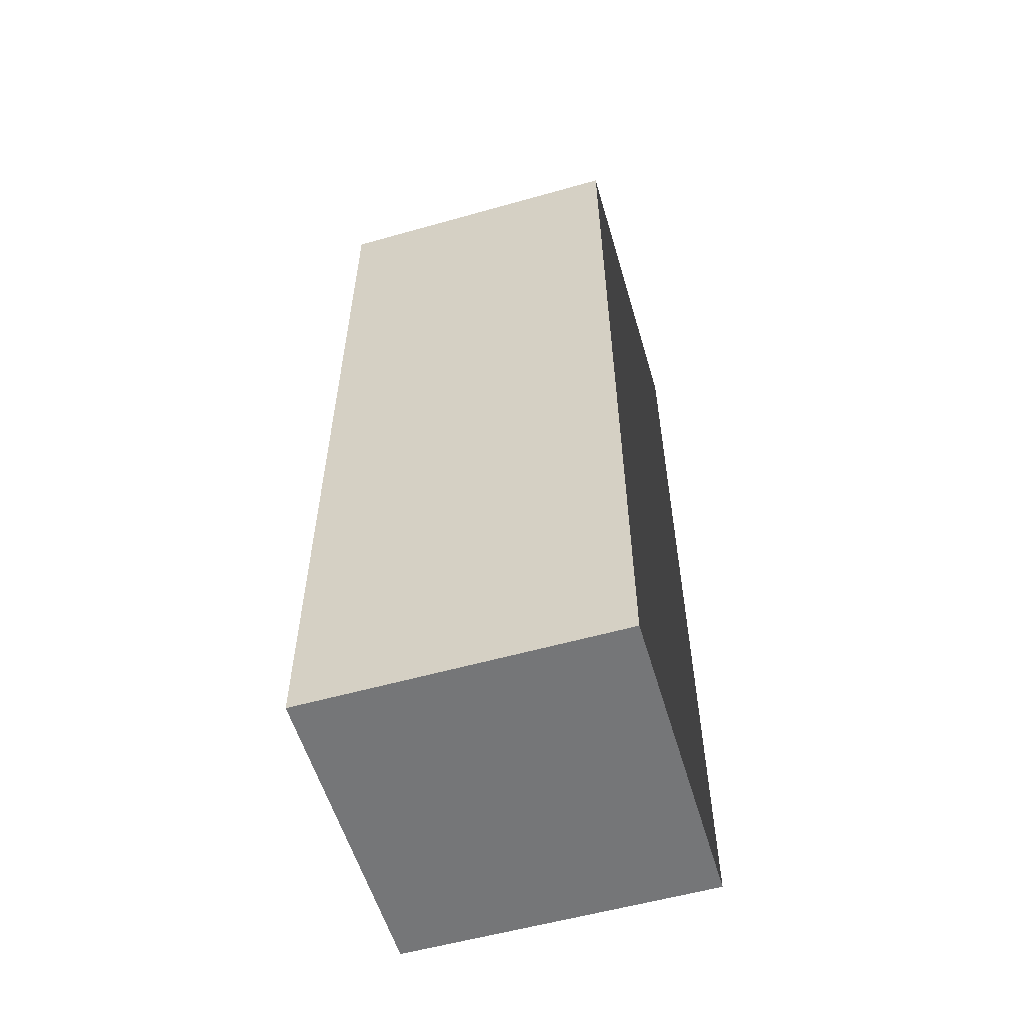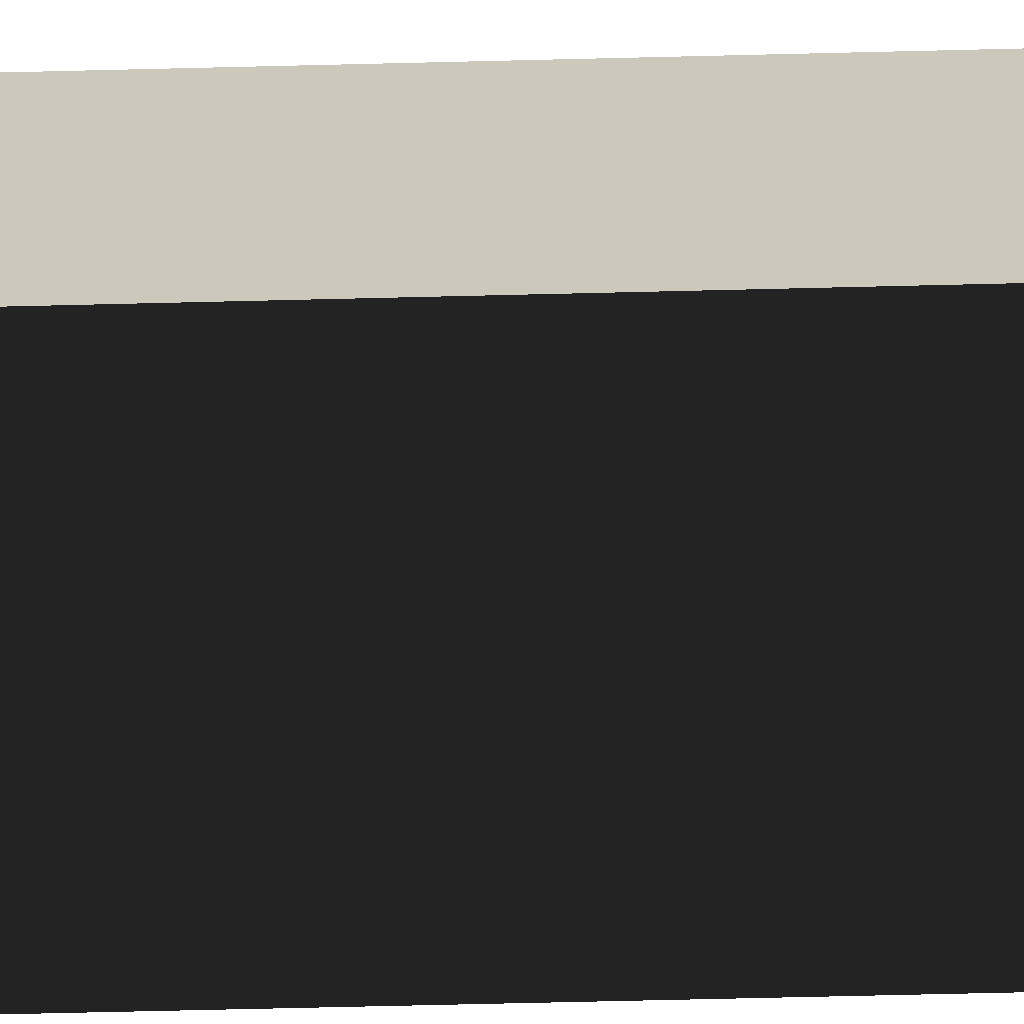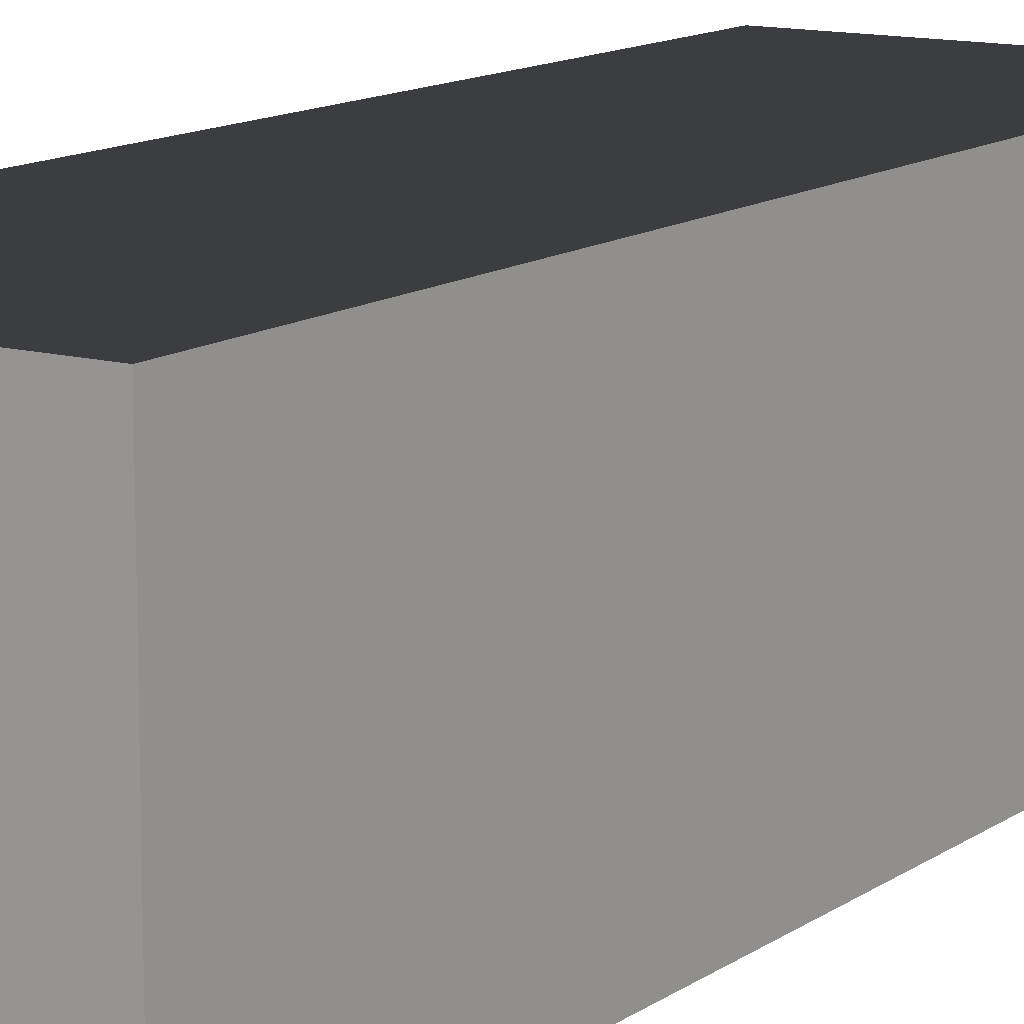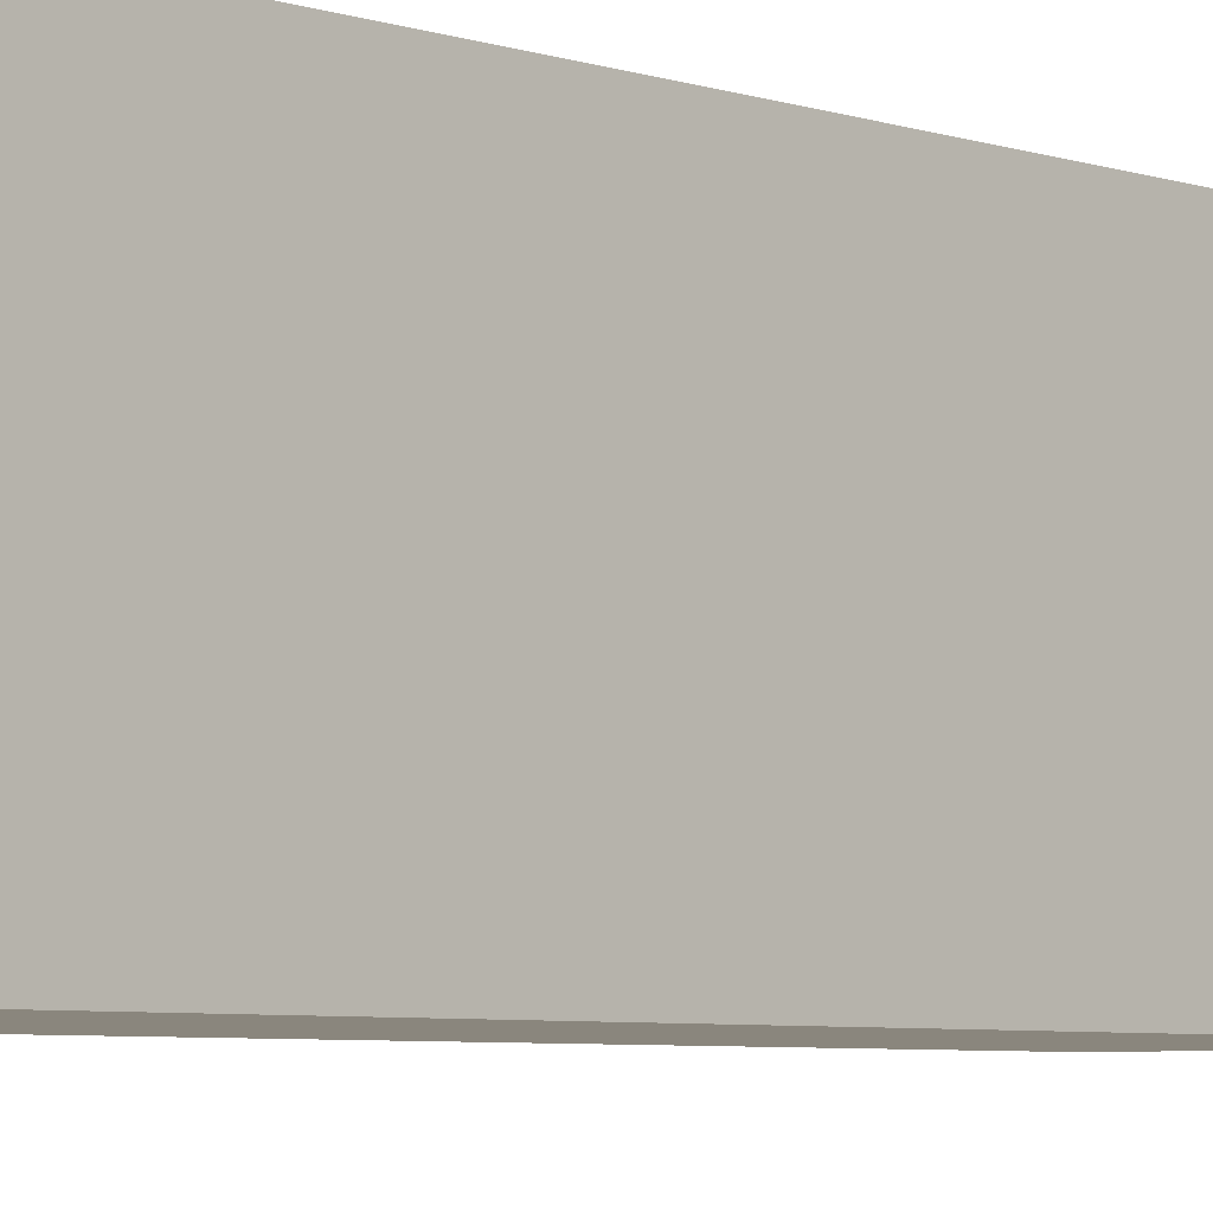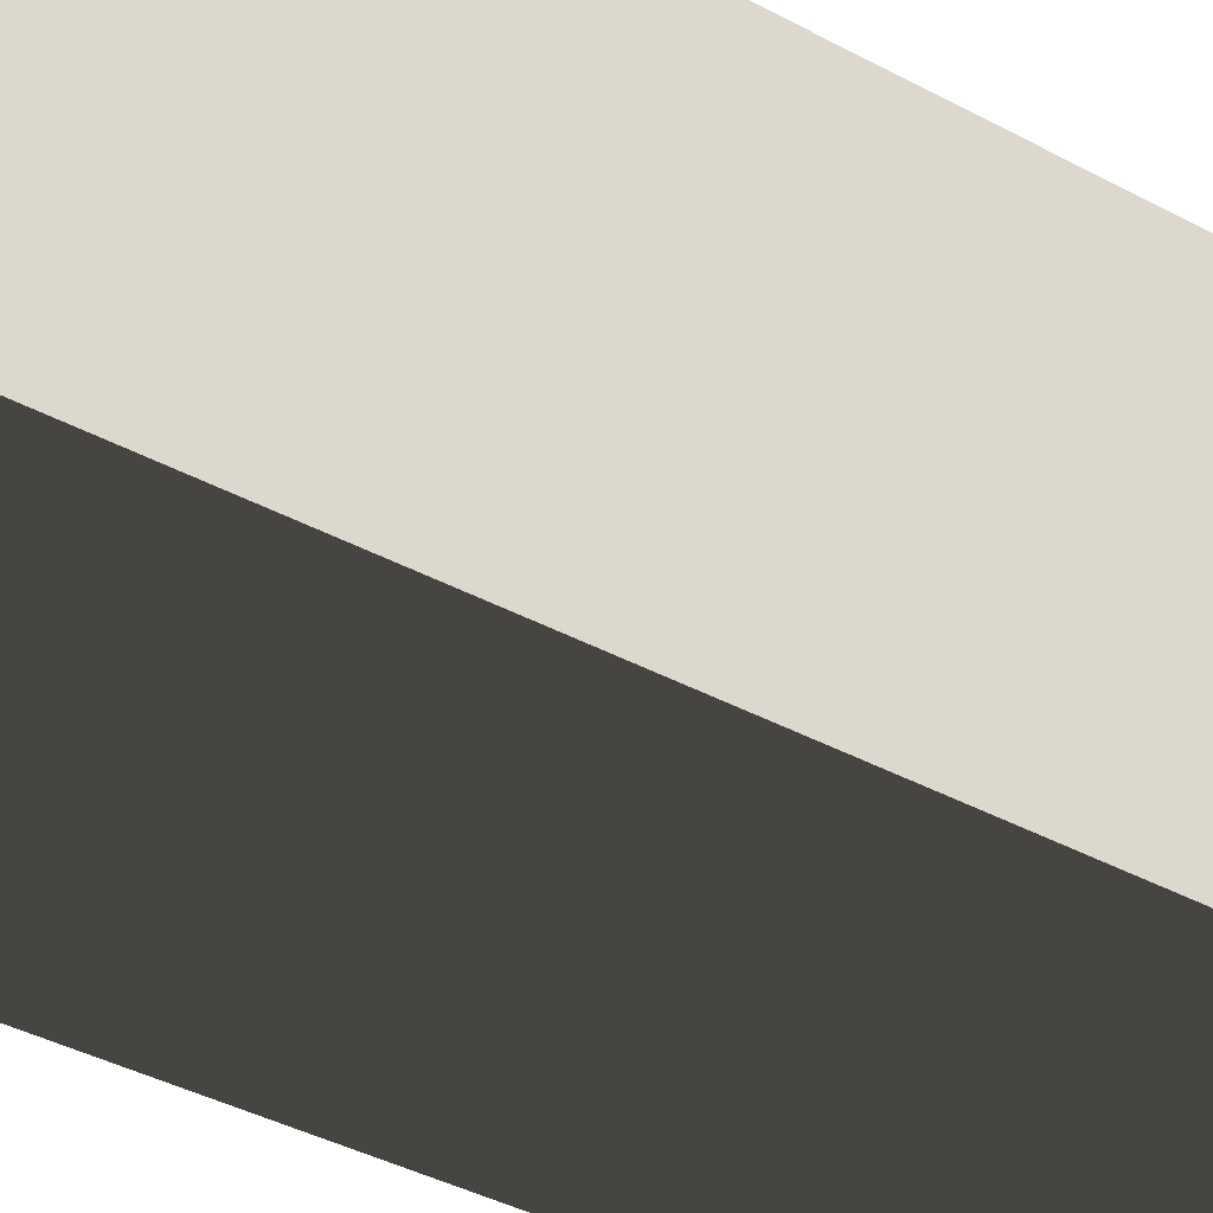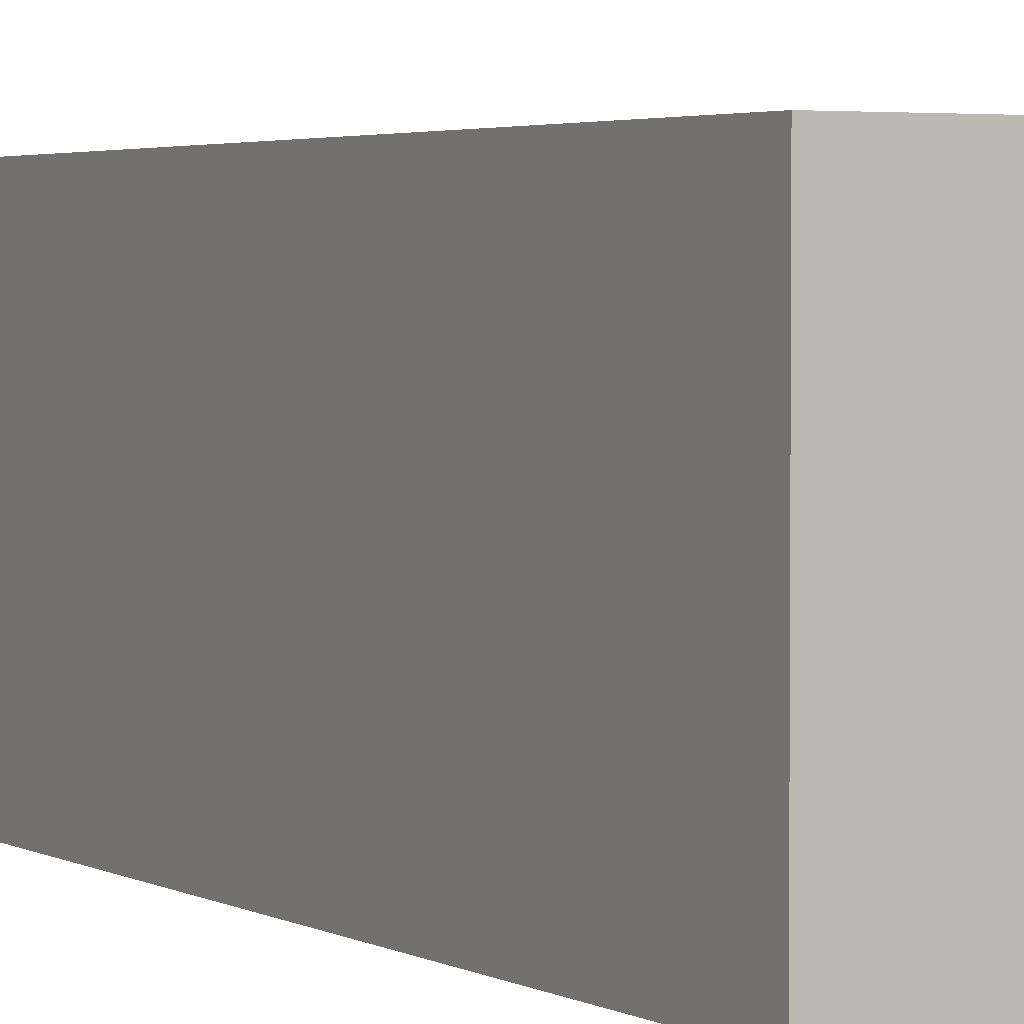
<metadata>
{"format":"obj","ext":"obj","renderer":"f3d","projection":"perspective","resolution":1024,"background":"white","views":[{"elev":-56.8,"azim":106.4,"up":"+Y"},{"elev":-67.5,"azim":-88.6,"up":"+Z"},{"elev":12.6,"azim":32.9,"up":"+Z"},{"elev":-5.5,"azim":44.1,"up":"+Z"},{"elev":-35.5,"azim":-126.4,"up":"+Z"},{"elev":2.9,"azim":-29.1,"up":"+Z"}]}
</metadata>
<code>
o cube
v -0.1125 0     -0.1125
v -0.1125 0      0.1125
v  0.1125 0      0.1125
v  0.1125 0     -0.1125
v -0.1125 0.675 -0.1125
v -0.1125 0.675  0.1125
v  0.1125 0.675  0.1125
v  0.1125 0.675 -0.1125
g template
f 3 4 8
f 3 8 7
f 1 2 6
f 1 6 5
f 8 5 6
f 8 6 7
f 1 4 3
f 1 3 2
f 1 5 8
f 1 8 4
f 3 7 6
f 3 6 2

</code>
